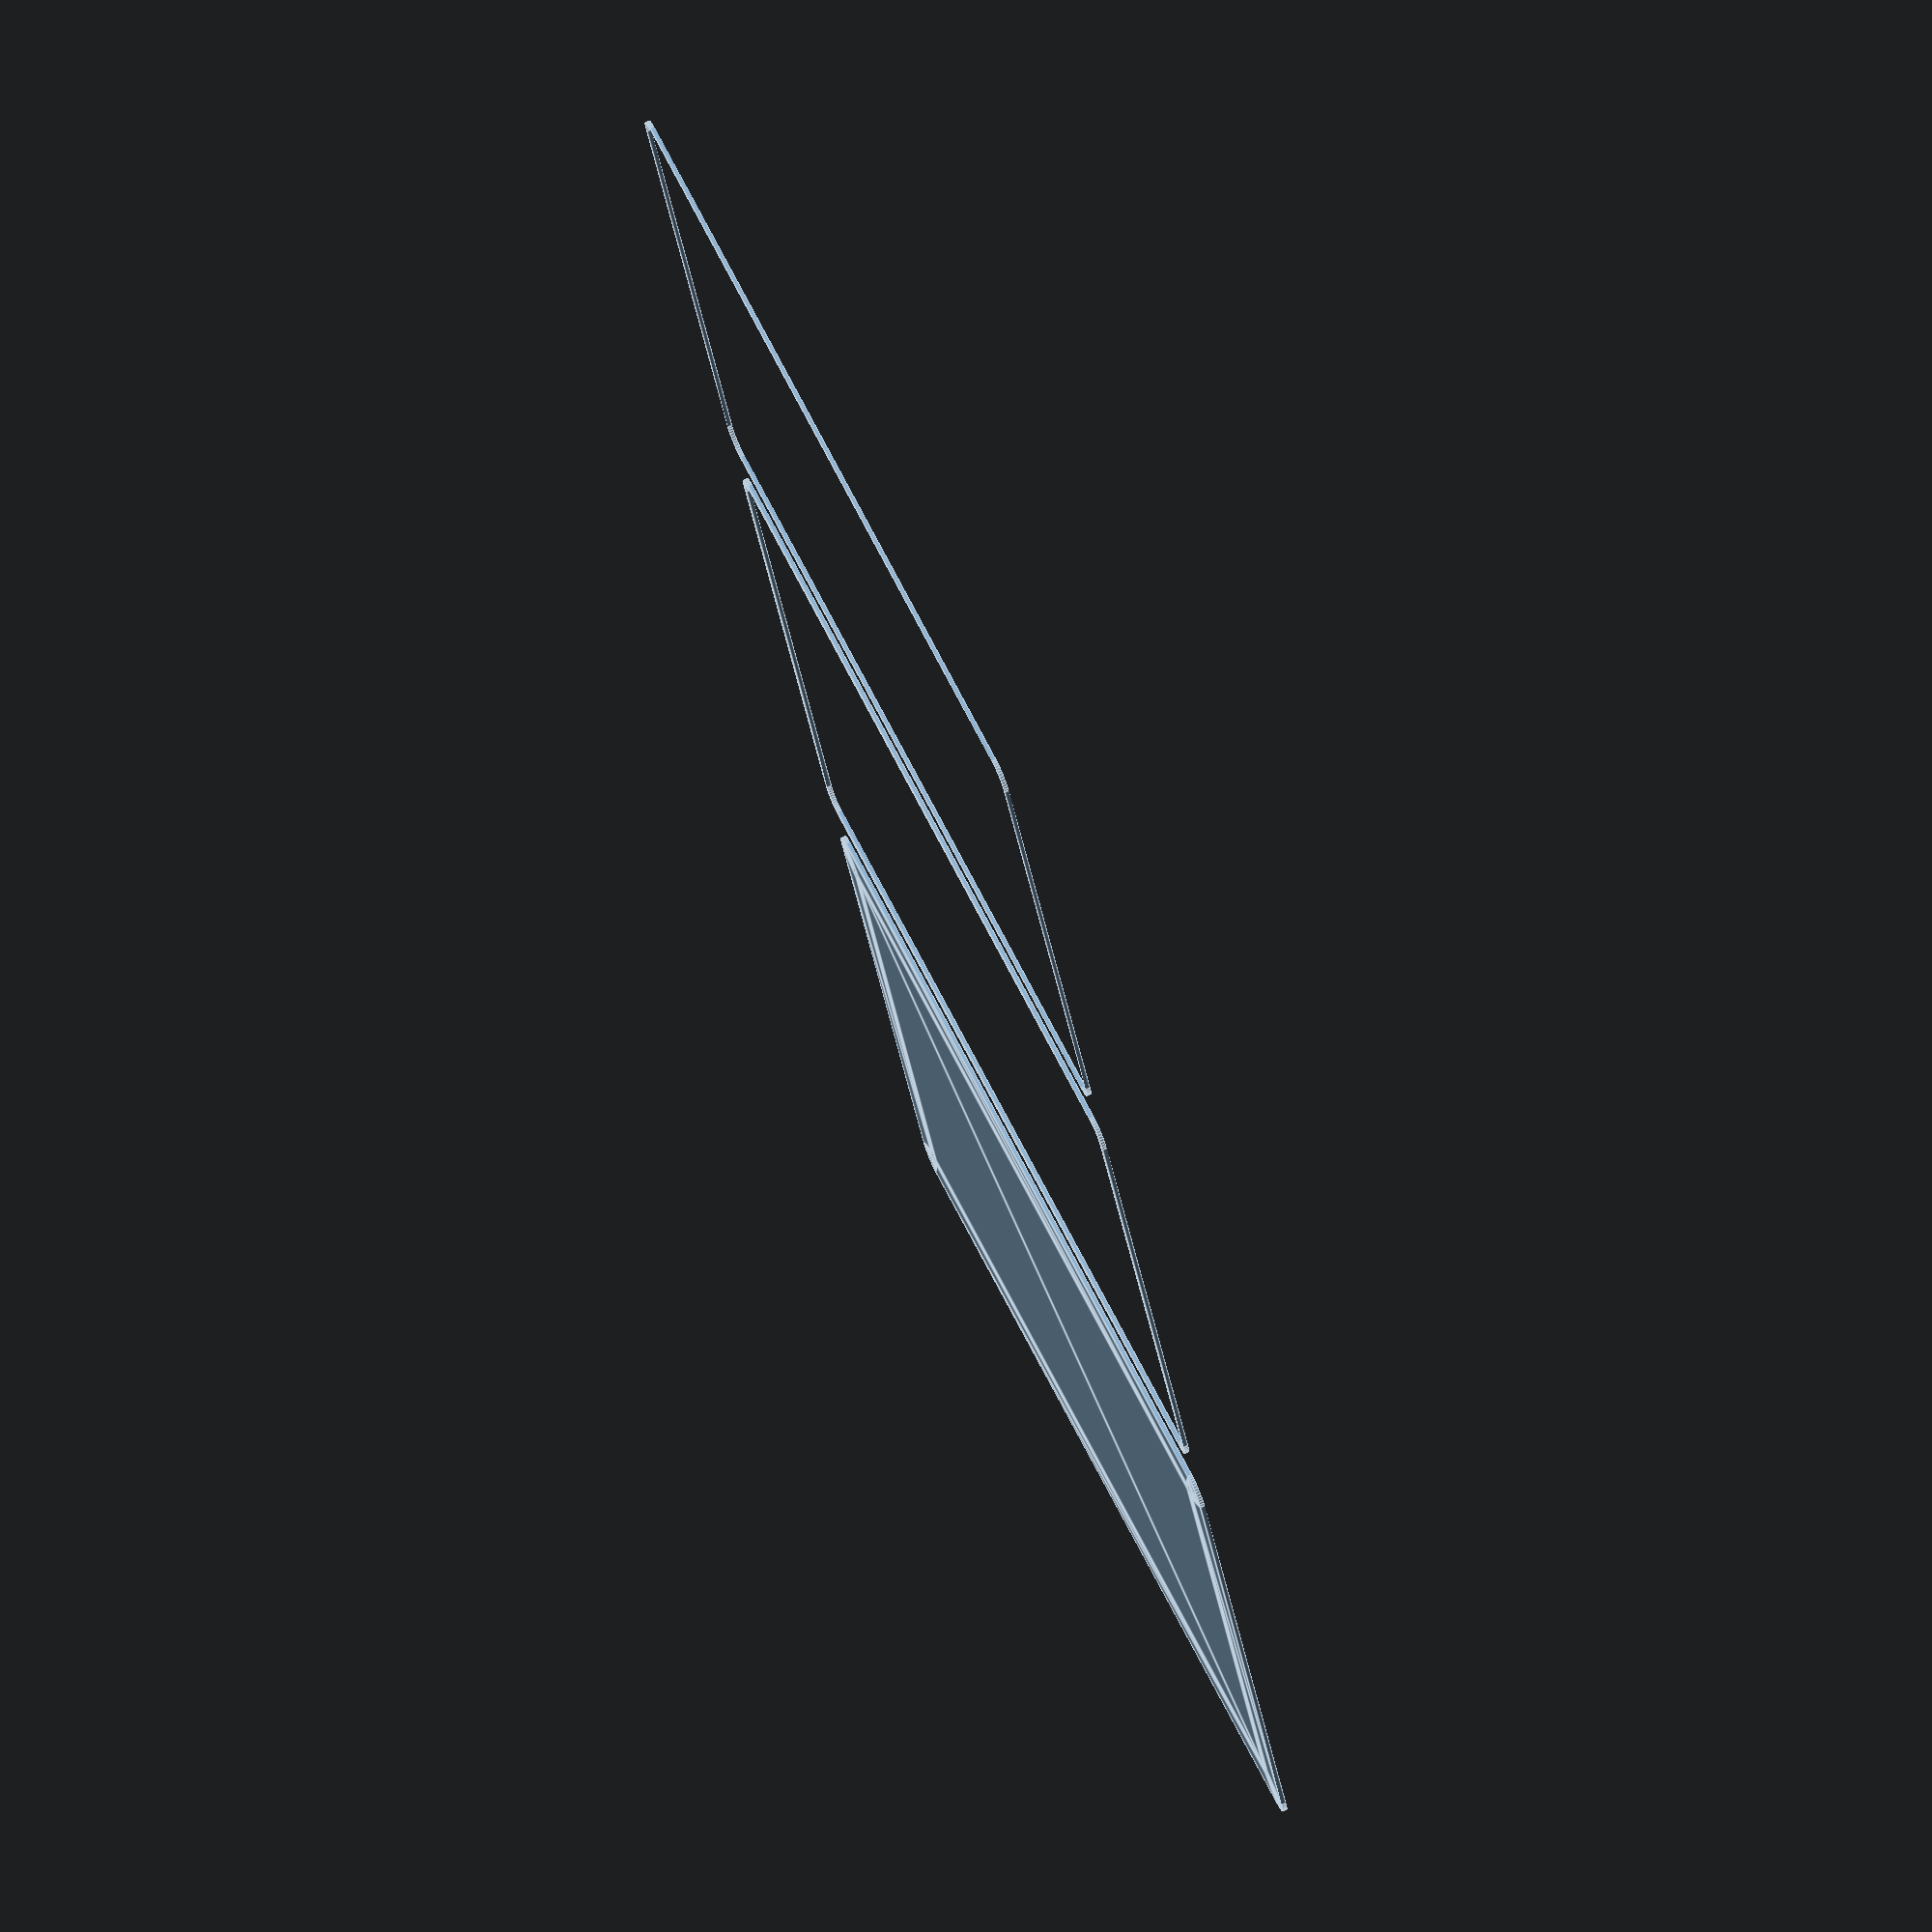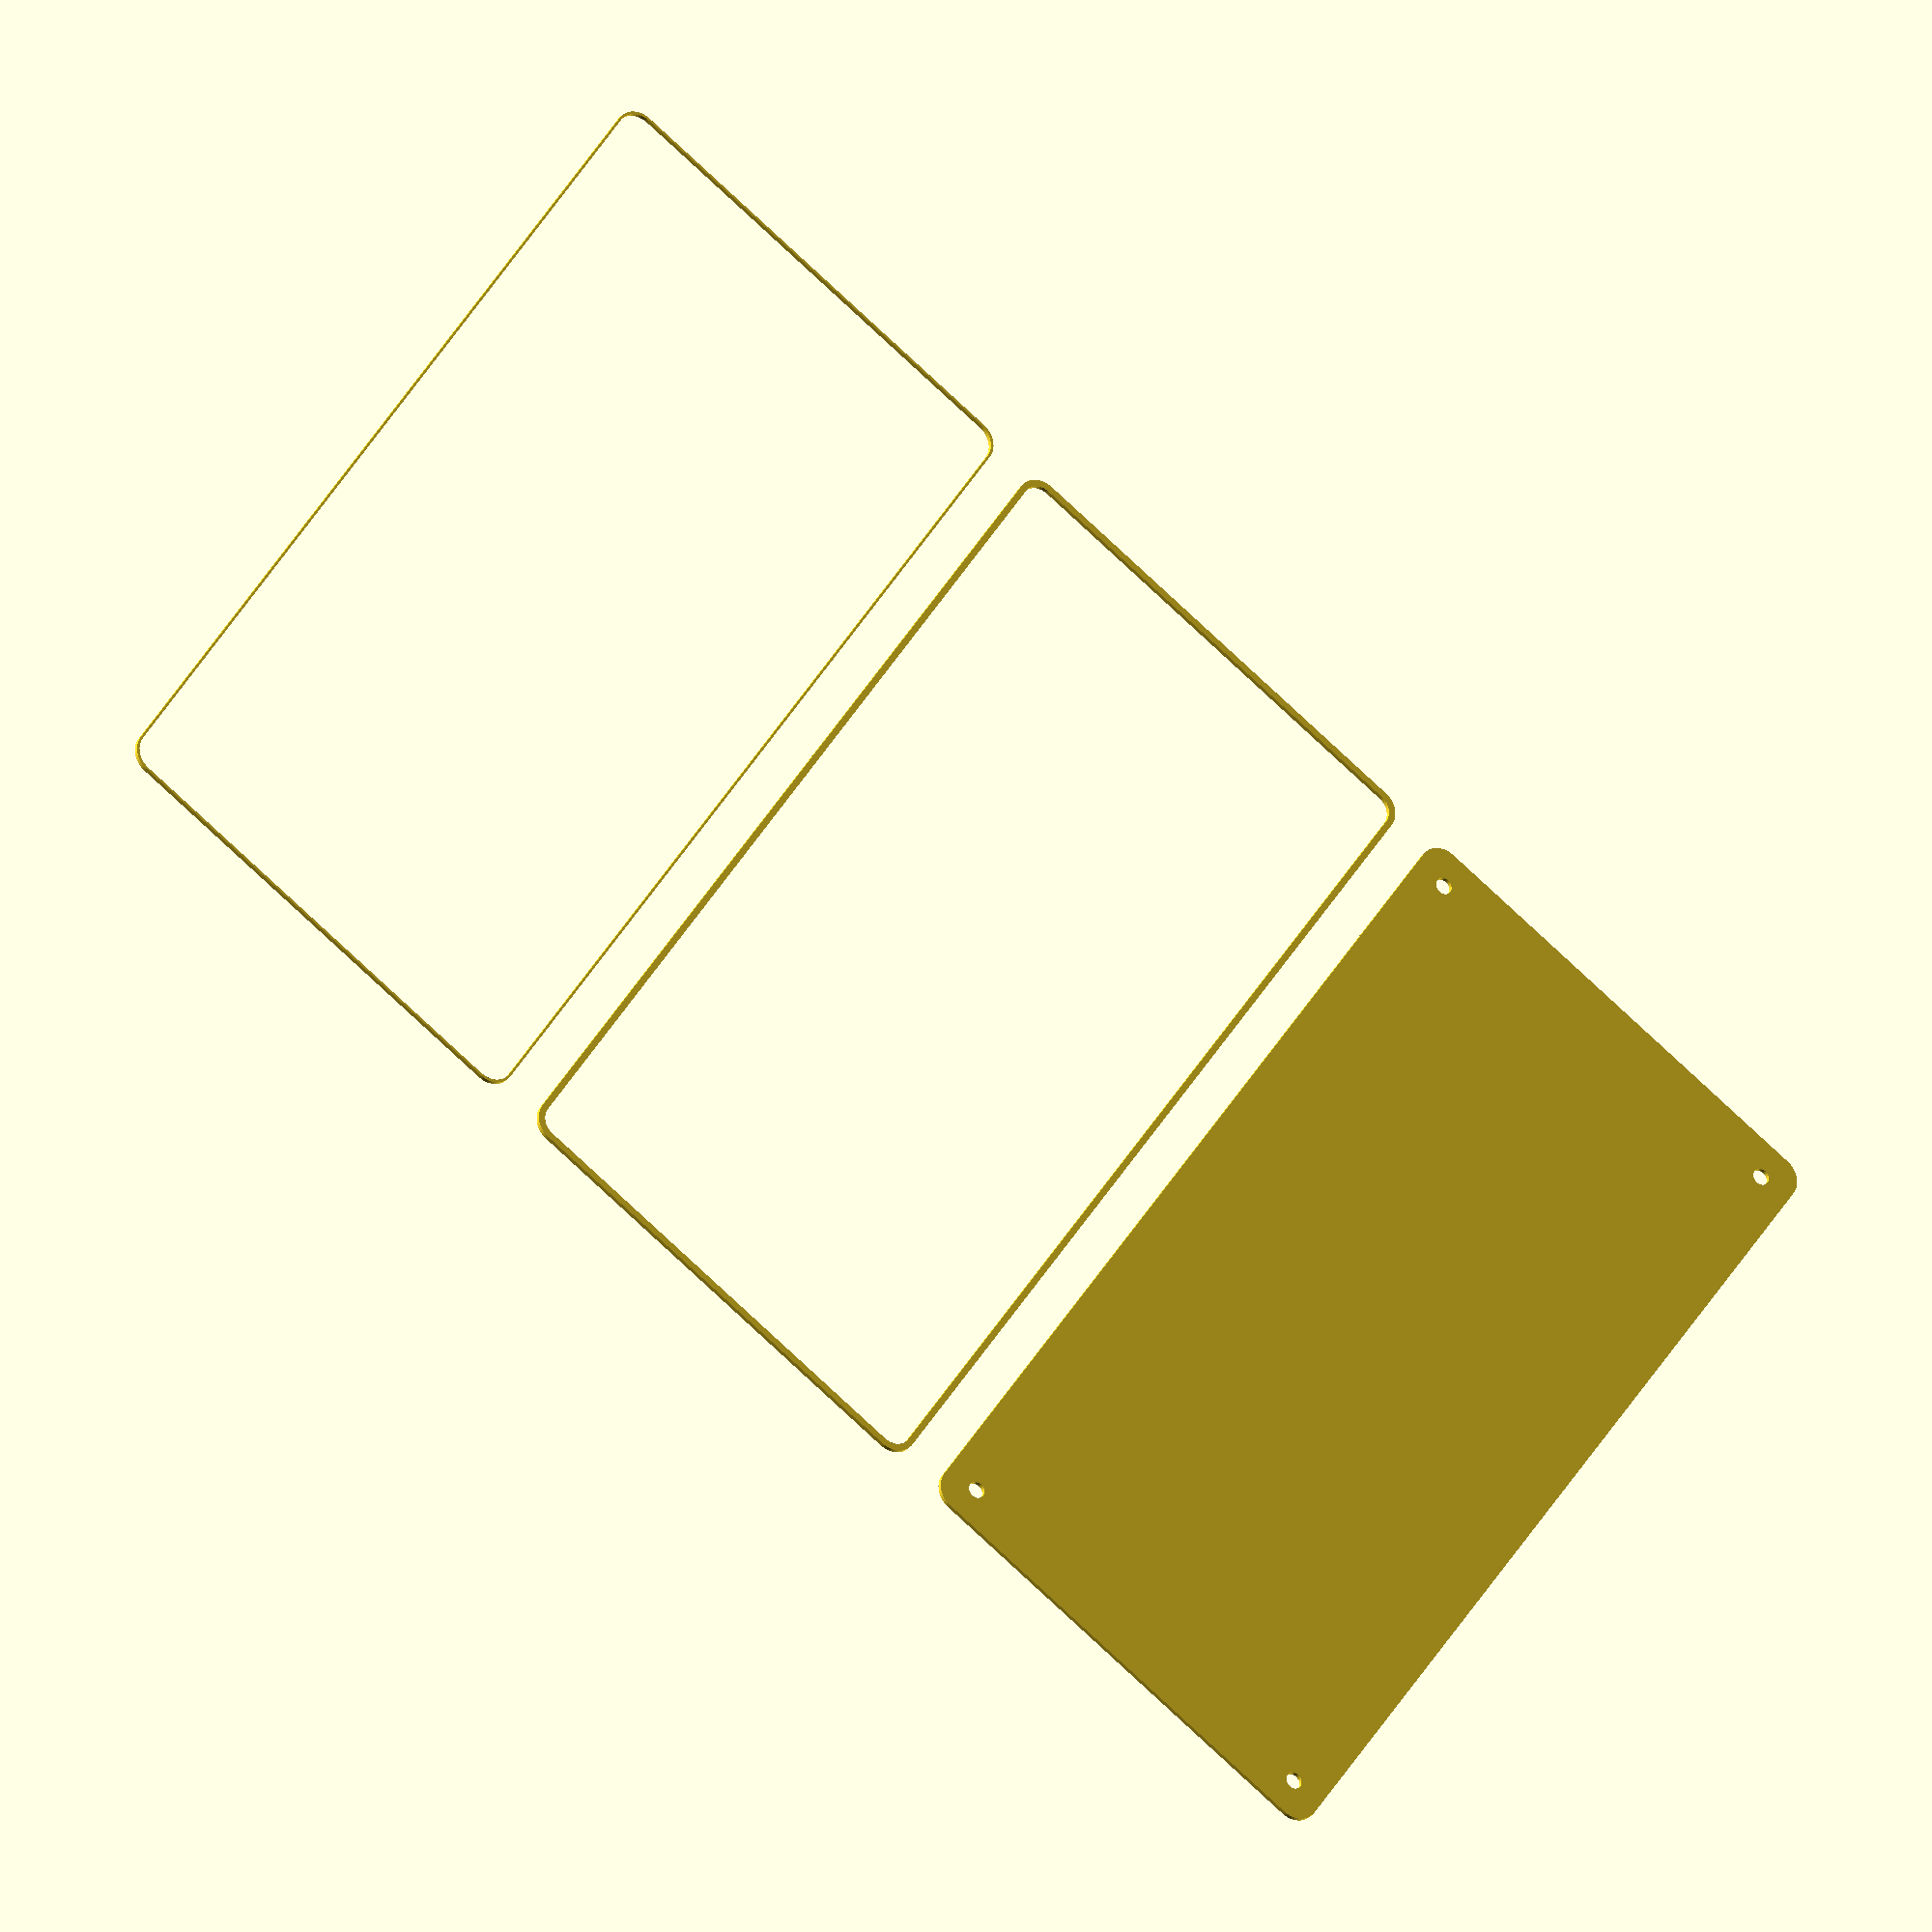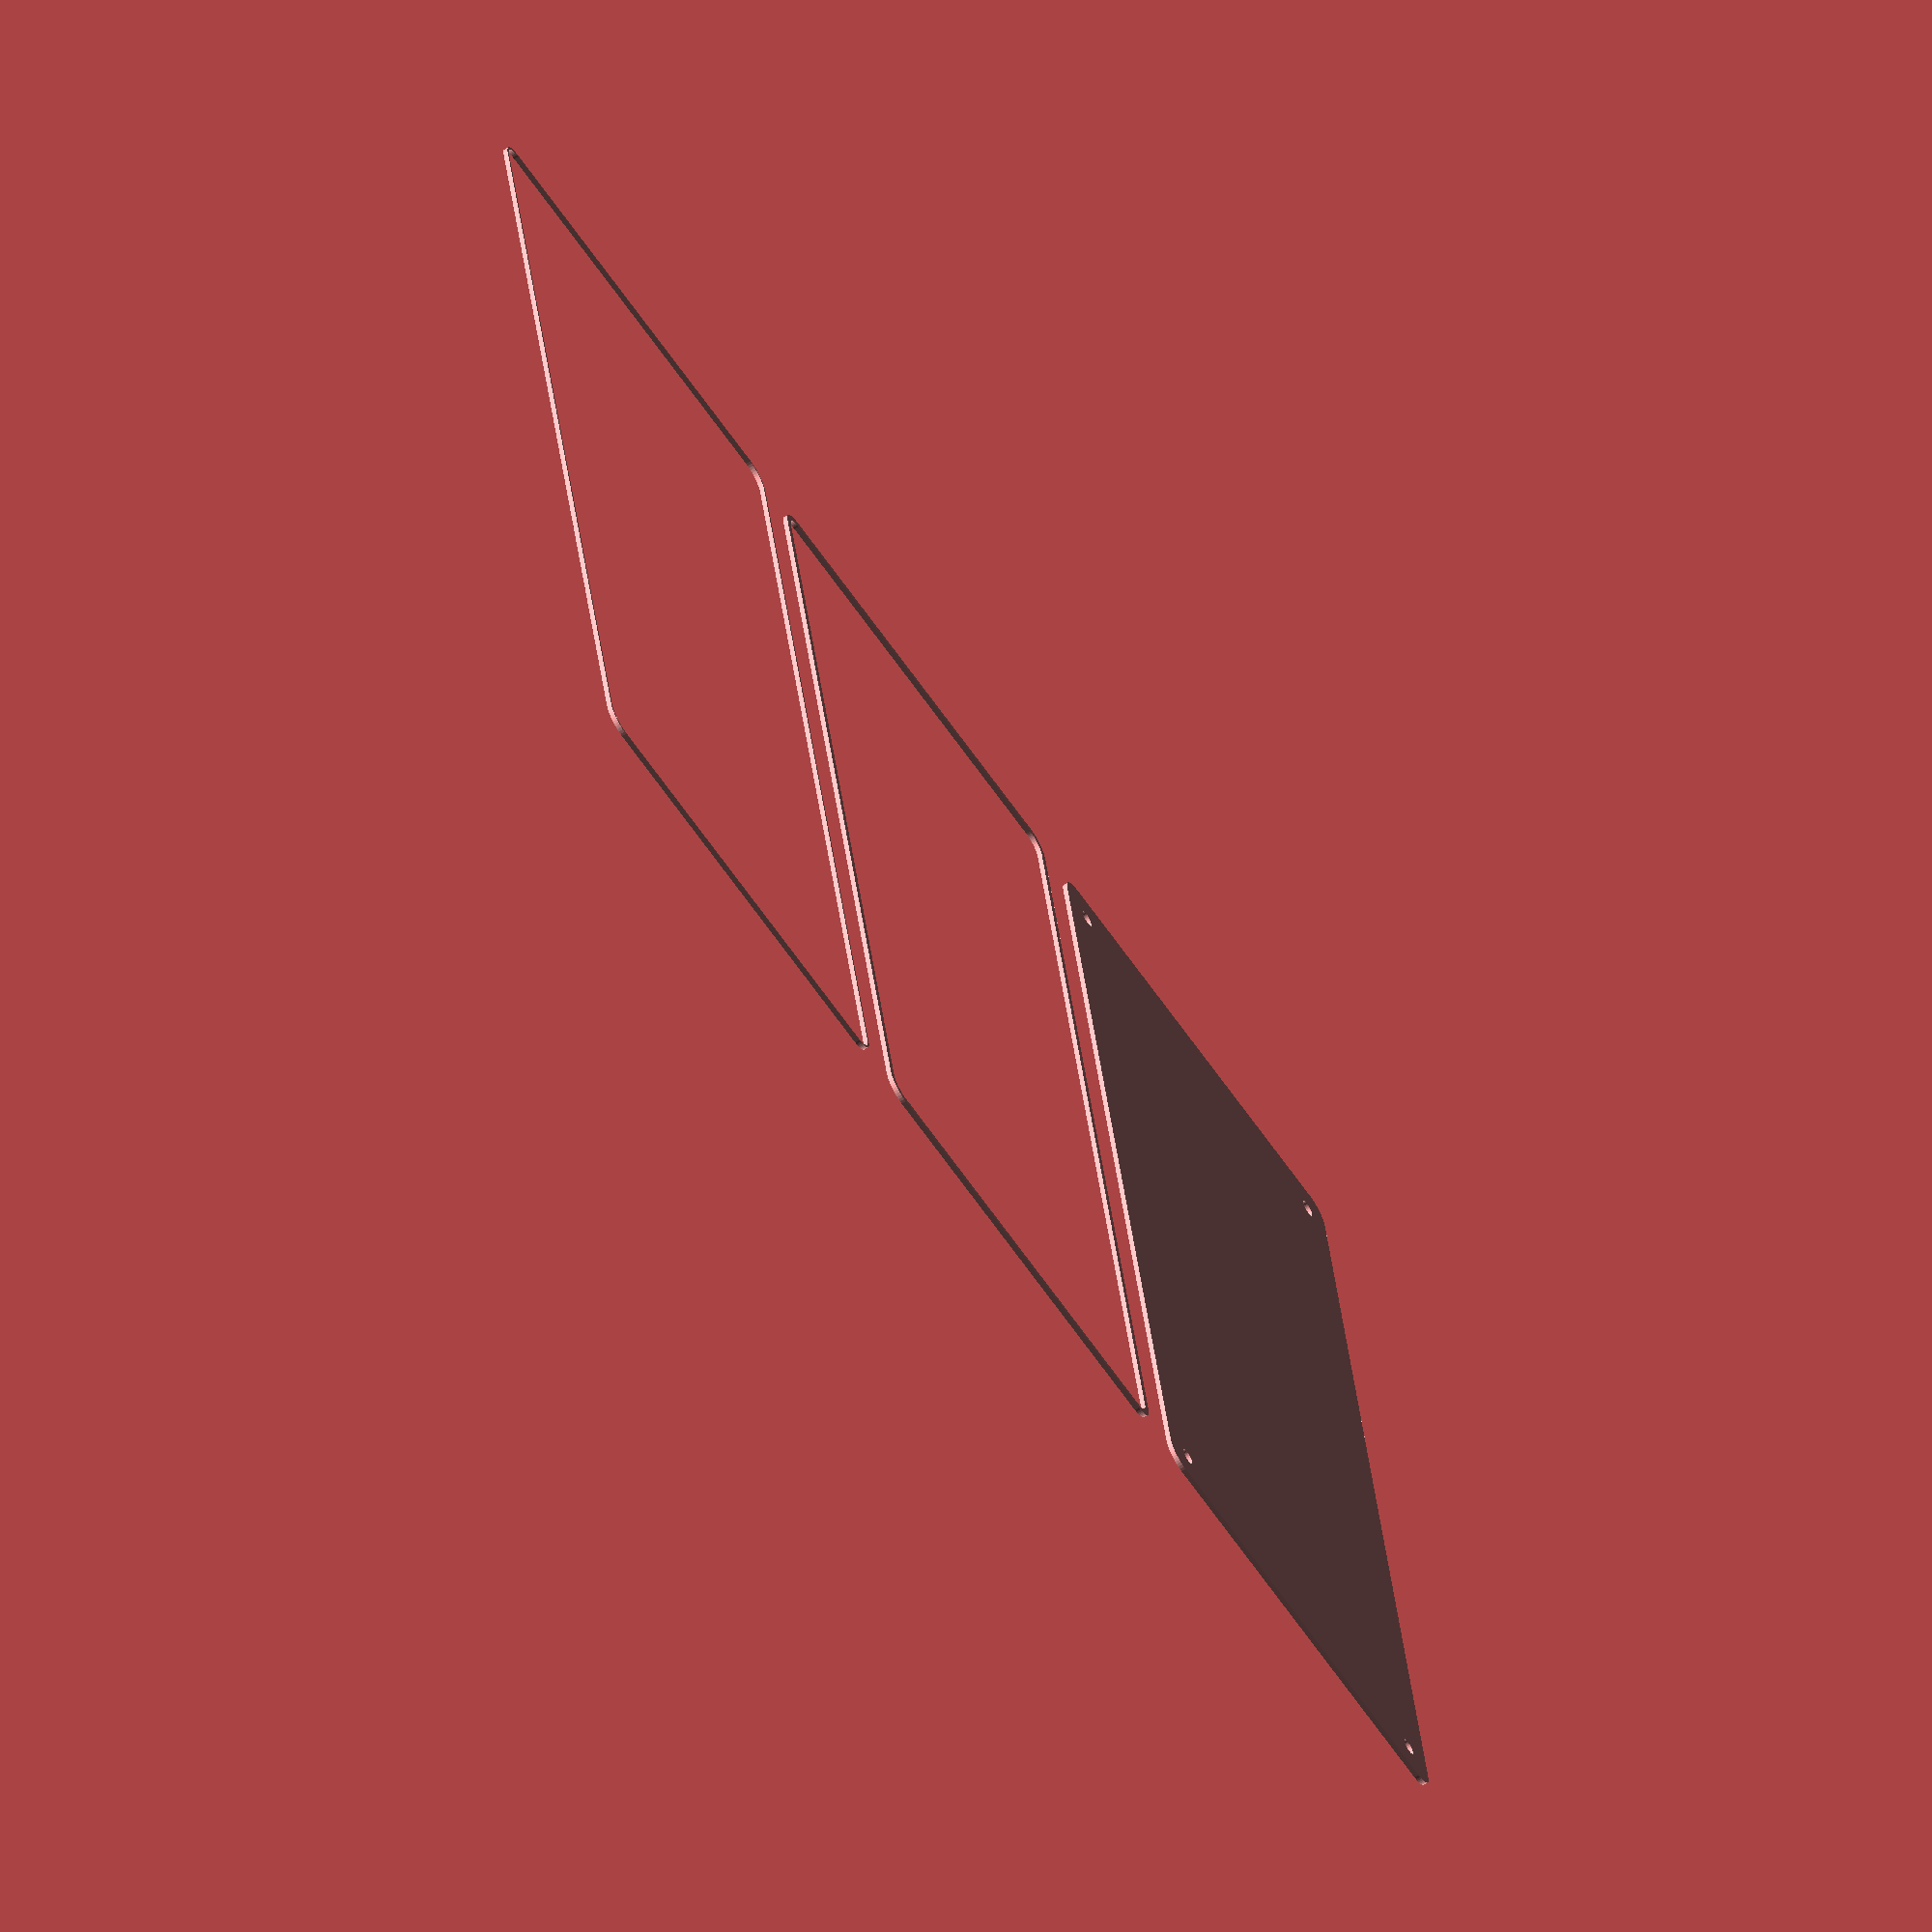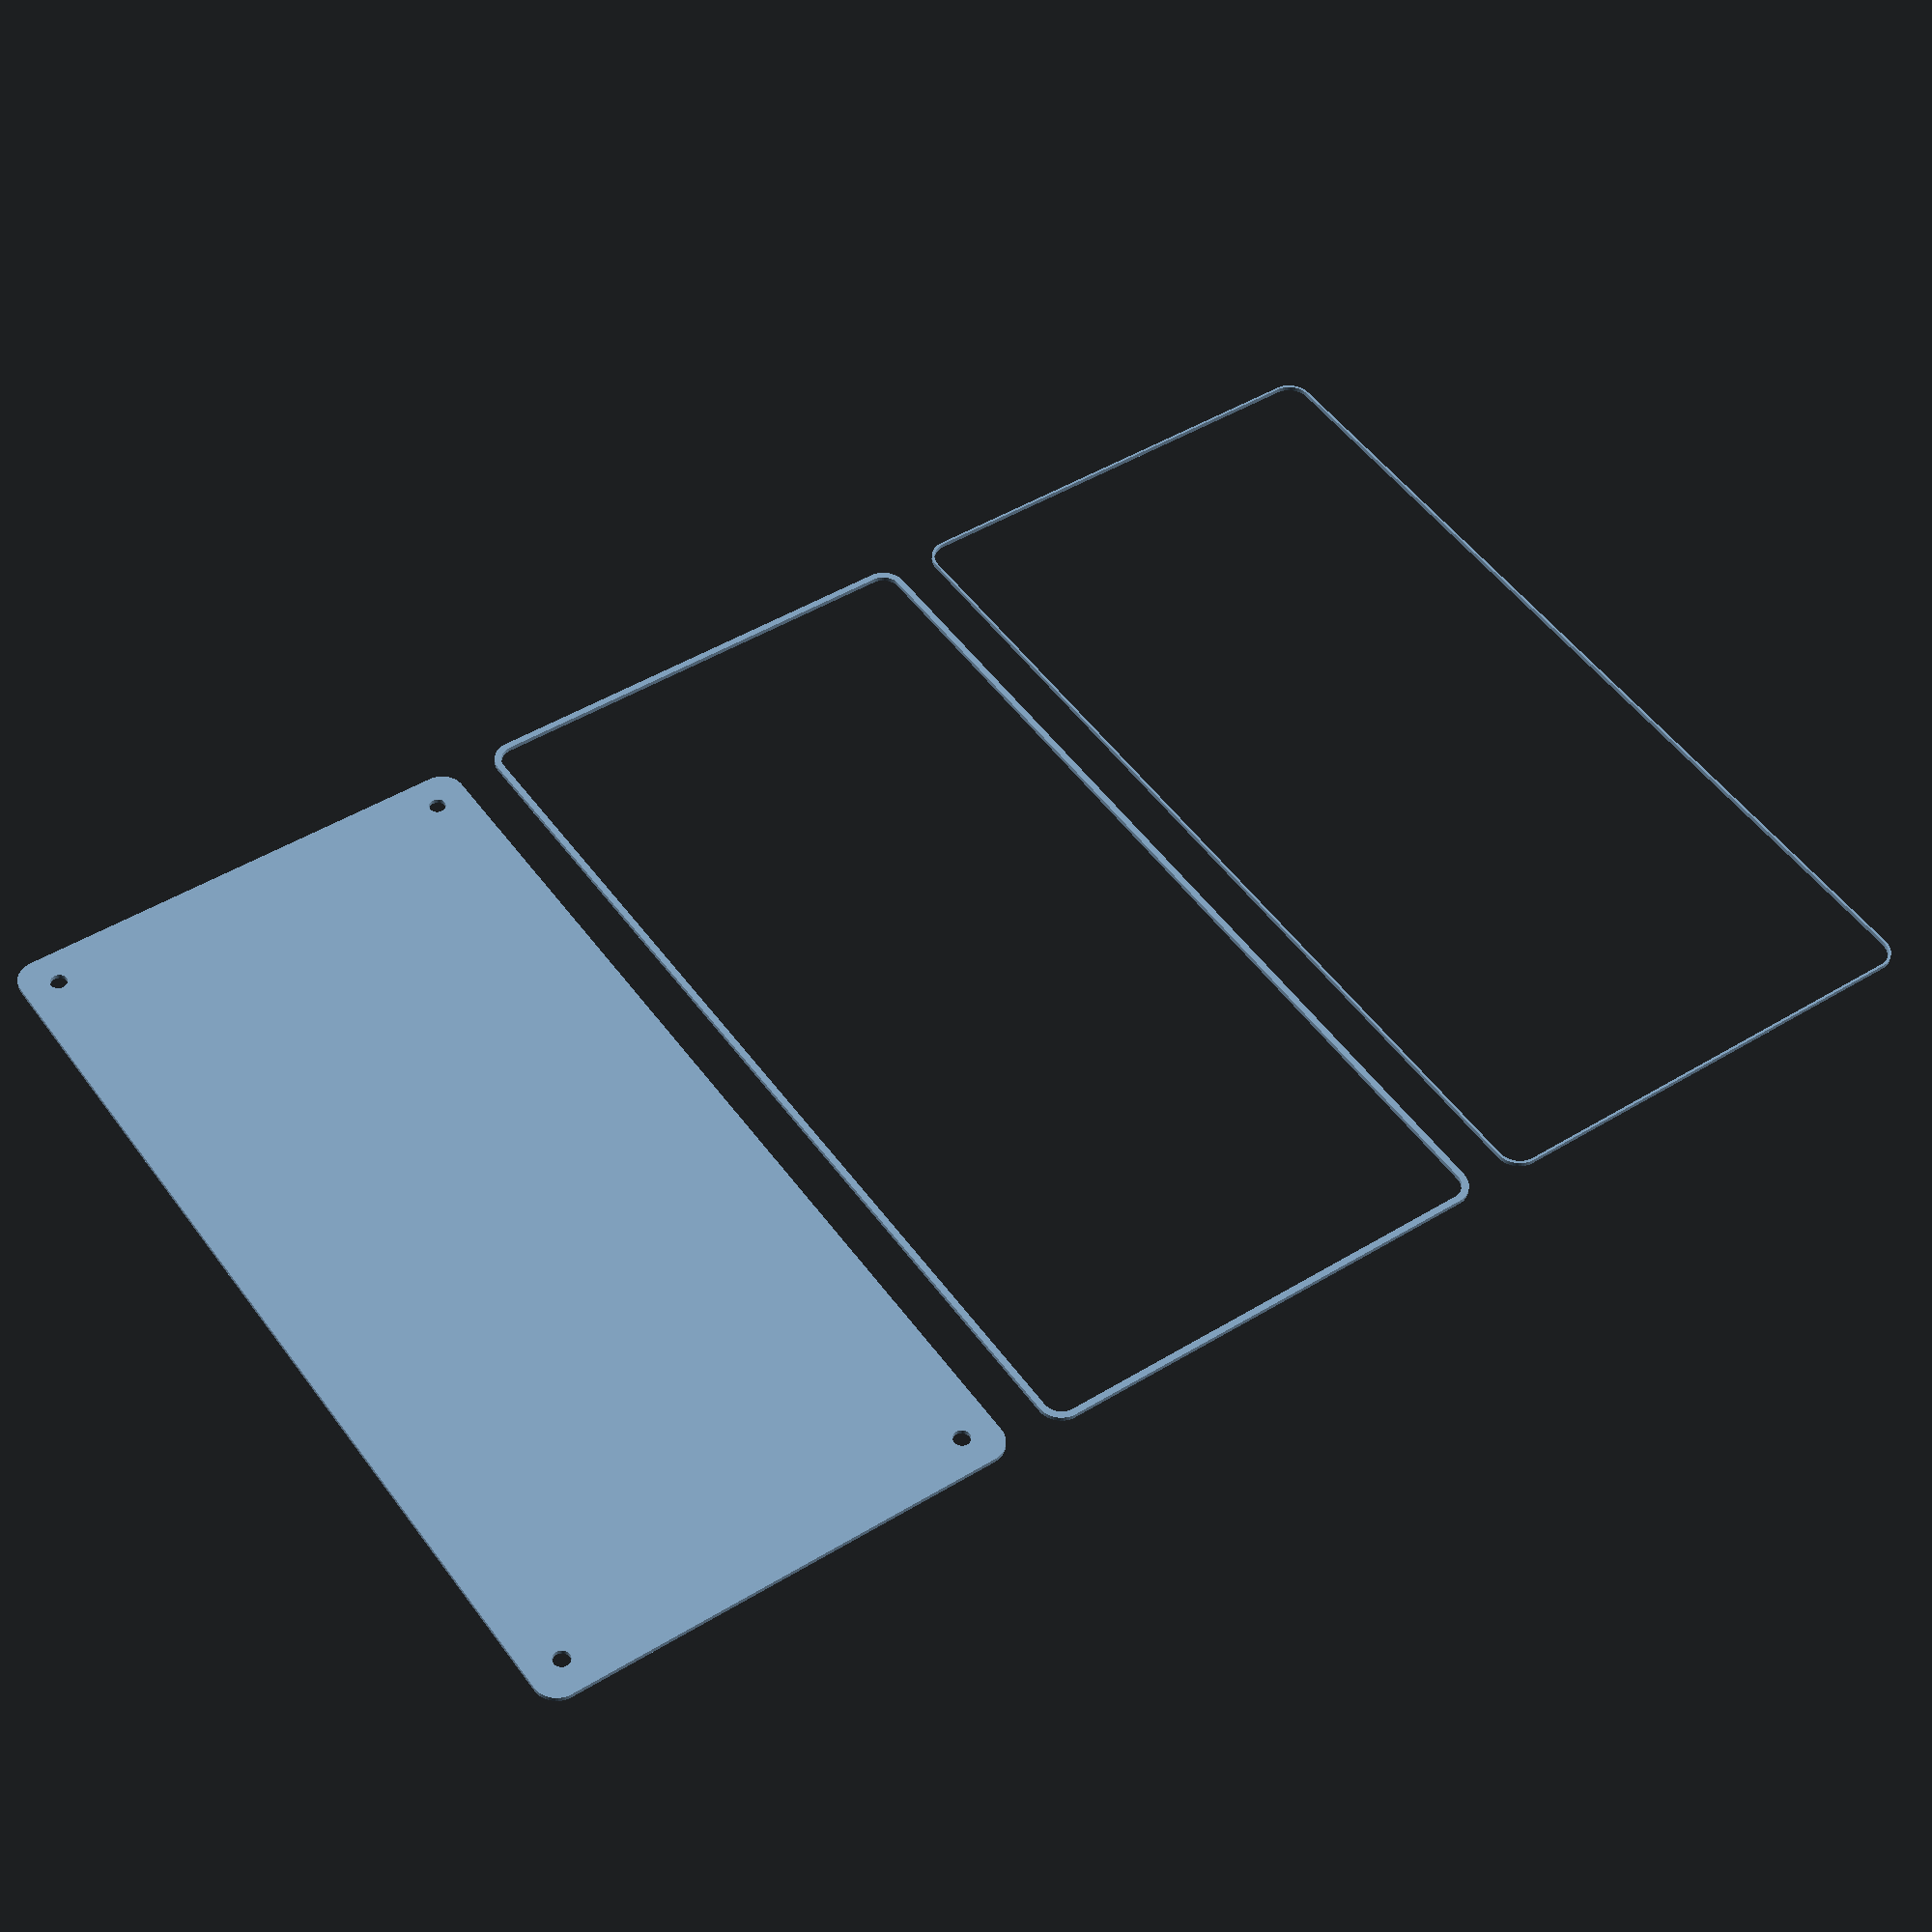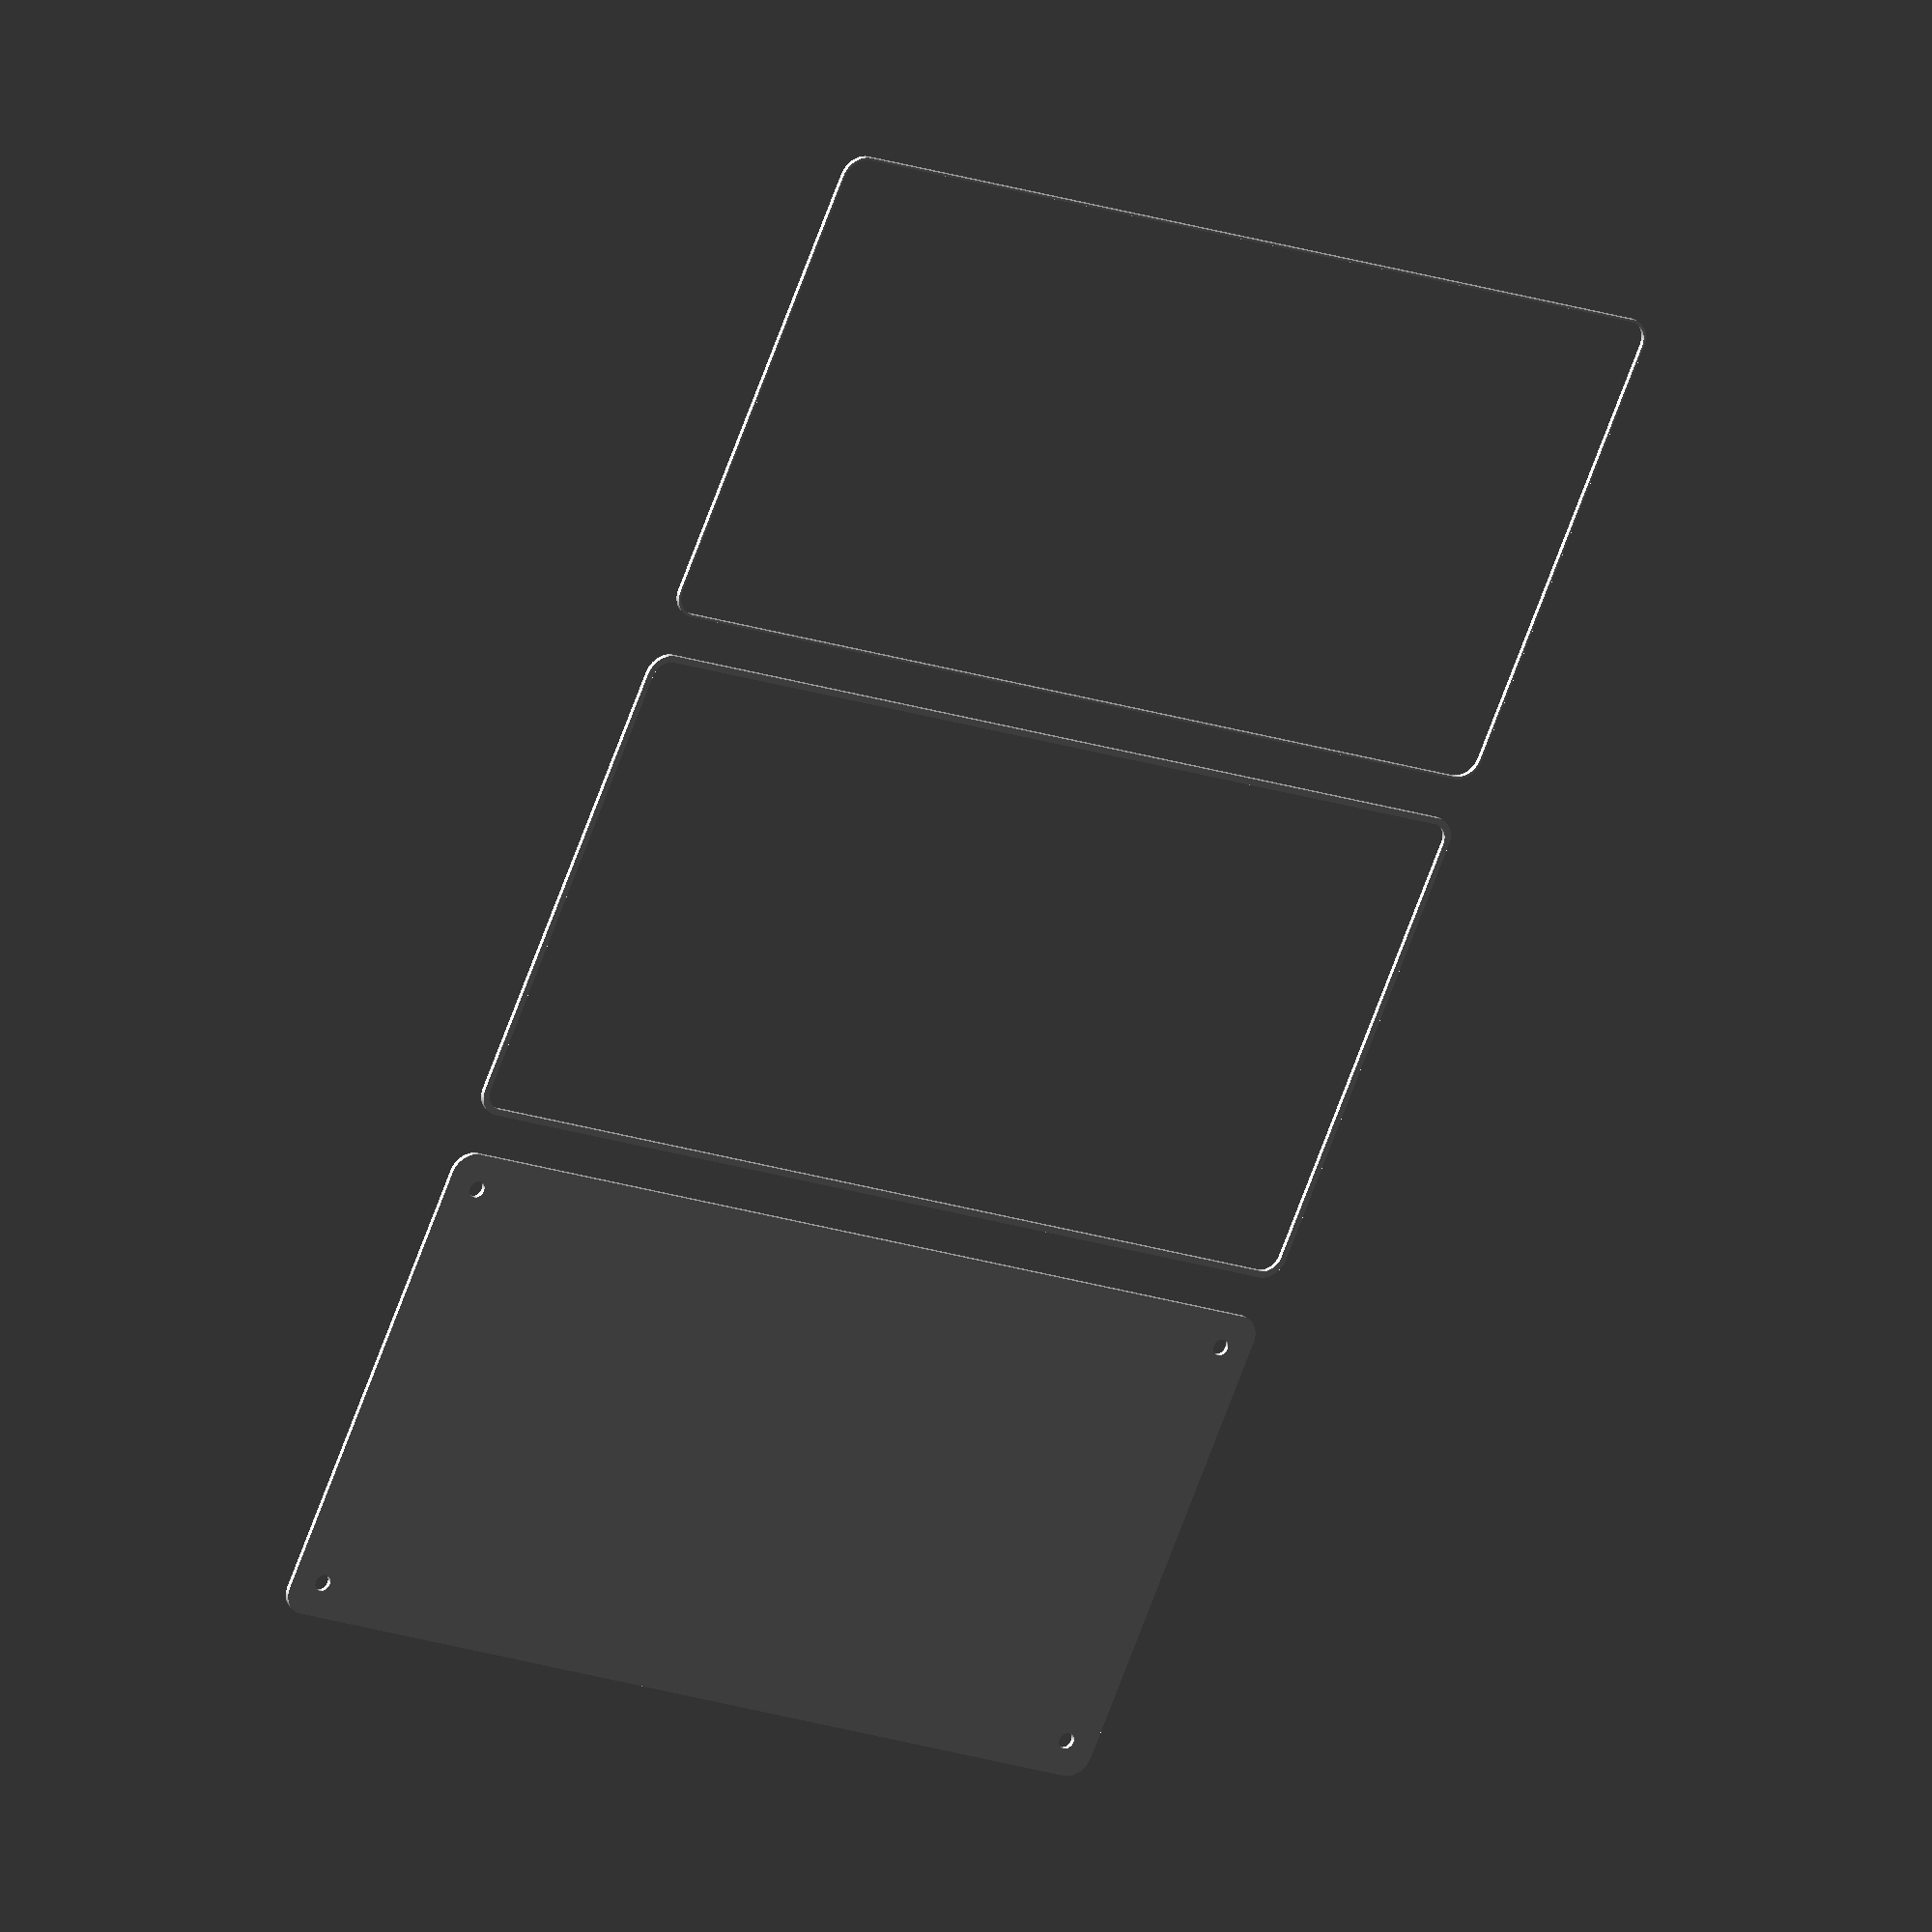
<openscad>
$fn = 50;


union() {
	translate(v = [0, 0, 0]) {
		projection() {
			intersection() {
				translate(v = [-500, -500, -6.0000000000]) {
					cube(size = [1000, 1000, 0.1000000000]);
				}
				difference() {
					union() {
						hull() {
							translate(v = [-100.0000000000, 47.5000000000, 0]) {
								cylinder(h = 15, r = 5);
							}
							translate(v = [100.0000000000, 47.5000000000, 0]) {
								cylinder(h = 15, r = 5);
							}
							translate(v = [-100.0000000000, -47.5000000000, 0]) {
								cylinder(h = 15, r = 5);
							}
							translate(v = [100.0000000000, -47.5000000000, 0]) {
								cylinder(h = 15, r = 5);
							}
						}
					}
					union() {
						translate(v = [-97.5000000000, -45.0000000000, 1]) {
							rotate(a = [0, 0, 0]) {
								difference() {
									union() {
										cylinder(h = 3, r = 2.9000000000);
										translate(v = [0, 0, -10.0000000000]) {
											cylinder(h = 10, r = 1.5000000000);
										}
										translate(v = [0, 0, -10.0000000000]) {
											cylinder(h = 10, r = 1.8000000000);
										}
										translate(v = [0, 0, -10.0000000000]) {
											cylinder(h = 10, r = 1.5000000000);
										}
									}
									union();
								}
							}
						}
						translate(v = [97.5000000000, -45.0000000000, 1]) {
							rotate(a = [0, 0, 0]) {
								difference() {
									union() {
										cylinder(h = 3, r = 2.9000000000);
										translate(v = [0, 0, -10.0000000000]) {
											cylinder(h = 10, r = 1.5000000000);
										}
										translate(v = [0, 0, -10.0000000000]) {
											cylinder(h = 10, r = 1.8000000000);
										}
										translate(v = [0, 0, -10.0000000000]) {
											cylinder(h = 10, r = 1.5000000000);
										}
									}
									union();
								}
							}
						}
						translate(v = [-97.5000000000, 45.0000000000, 1]) {
							rotate(a = [0, 0, 0]) {
								difference() {
									union() {
										cylinder(h = 3, r = 2.9000000000);
										translate(v = [0, 0, -10.0000000000]) {
											cylinder(h = 10, r = 1.5000000000);
										}
										translate(v = [0, 0, -10.0000000000]) {
											cylinder(h = 10, r = 1.8000000000);
										}
										translate(v = [0, 0, -10.0000000000]) {
											cylinder(h = 10, r = 1.5000000000);
										}
									}
									union();
								}
							}
						}
						translate(v = [97.5000000000, 45.0000000000, 1]) {
							rotate(a = [0, 0, 0]) {
								difference() {
									union() {
										cylinder(h = 3, r = 2.9000000000);
										translate(v = [0, 0, -10.0000000000]) {
											cylinder(h = 10, r = 1.5000000000);
										}
										translate(v = [0, 0, -10.0000000000]) {
											cylinder(h = 10, r = 1.8000000000);
										}
										translate(v = [0, 0, -10.0000000000]) {
											cylinder(h = 10, r = 1.5000000000);
										}
									}
									union();
								}
							}
						}
						translate(v = [0, 0, 1]) {
							hull() {
								union() {
									translate(v = [-99.7500000000, 47.2500000000, 4.7500000000]) {
										cylinder(h = 25.5000000000, r = 4.7500000000);
									}
									translate(v = [-99.7500000000, 47.2500000000, 4.7500000000]) {
										sphere(r = 4.7500000000);
									}
									translate(v = [-99.7500000000, 47.2500000000, 30.2500000000]) {
										sphere(r = 4.7500000000);
									}
								}
								union() {
									translate(v = [99.7500000000, 47.2500000000, 4.7500000000]) {
										cylinder(h = 25.5000000000, r = 4.7500000000);
									}
									translate(v = [99.7500000000, 47.2500000000, 4.7500000000]) {
										sphere(r = 4.7500000000);
									}
									translate(v = [99.7500000000, 47.2500000000, 30.2500000000]) {
										sphere(r = 4.7500000000);
									}
								}
								union() {
									translate(v = [-99.7500000000, -47.2500000000, 4.7500000000]) {
										cylinder(h = 25.5000000000, r = 4.7500000000);
									}
									translate(v = [-99.7500000000, -47.2500000000, 4.7500000000]) {
										sphere(r = 4.7500000000);
									}
									translate(v = [-99.7500000000, -47.2500000000, 30.2500000000]) {
										sphere(r = 4.7500000000);
									}
								}
								union() {
									translate(v = [99.7500000000, -47.2500000000, 4.7500000000]) {
										cylinder(h = 25.5000000000, r = 4.7500000000);
									}
									translate(v = [99.7500000000, -47.2500000000, 4.7500000000]) {
										sphere(r = 4.7500000000);
									}
									translate(v = [99.7500000000, -47.2500000000, 30.2500000000]) {
										sphere(r = 4.7500000000);
									}
								}
							}
						}
					}
				}
			}
		}
	}
	translate(v = [0, 114, 0]) {
		projection() {
			intersection() {
				translate(v = [-500, -500, -3.0000000000]) {
					cube(size = [1000, 1000, 0.1000000000]);
				}
				difference() {
					union() {
						hull() {
							translate(v = [-100.0000000000, 47.5000000000, 0]) {
								cylinder(h = 15, r = 5);
							}
							translate(v = [100.0000000000, 47.5000000000, 0]) {
								cylinder(h = 15, r = 5);
							}
							translate(v = [-100.0000000000, -47.5000000000, 0]) {
								cylinder(h = 15, r = 5);
							}
							translate(v = [100.0000000000, -47.5000000000, 0]) {
								cylinder(h = 15, r = 5);
							}
						}
					}
					union() {
						translate(v = [-97.5000000000, -45.0000000000, 1]) {
							rotate(a = [0, 0, 0]) {
								difference() {
									union() {
										cylinder(h = 3, r = 2.9000000000);
										translate(v = [0, 0, -10.0000000000]) {
											cylinder(h = 10, r = 1.5000000000);
										}
										translate(v = [0, 0, -10.0000000000]) {
											cylinder(h = 10, r = 1.8000000000);
										}
										translate(v = [0, 0, -10.0000000000]) {
											cylinder(h = 10, r = 1.5000000000);
										}
									}
									union();
								}
							}
						}
						translate(v = [97.5000000000, -45.0000000000, 1]) {
							rotate(a = [0, 0, 0]) {
								difference() {
									union() {
										cylinder(h = 3, r = 2.9000000000);
										translate(v = [0, 0, -10.0000000000]) {
											cylinder(h = 10, r = 1.5000000000);
										}
										translate(v = [0, 0, -10.0000000000]) {
											cylinder(h = 10, r = 1.8000000000);
										}
										translate(v = [0, 0, -10.0000000000]) {
											cylinder(h = 10, r = 1.5000000000);
										}
									}
									union();
								}
							}
						}
						translate(v = [-97.5000000000, 45.0000000000, 1]) {
							rotate(a = [0, 0, 0]) {
								difference() {
									union() {
										cylinder(h = 3, r = 2.9000000000);
										translate(v = [0, 0, -10.0000000000]) {
											cylinder(h = 10, r = 1.5000000000);
										}
										translate(v = [0, 0, -10.0000000000]) {
											cylinder(h = 10, r = 1.8000000000);
										}
										translate(v = [0, 0, -10.0000000000]) {
											cylinder(h = 10, r = 1.5000000000);
										}
									}
									union();
								}
							}
						}
						translate(v = [97.5000000000, 45.0000000000, 1]) {
							rotate(a = [0, 0, 0]) {
								difference() {
									union() {
										cylinder(h = 3, r = 2.9000000000);
										translate(v = [0, 0, -10.0000000000]) {
											cylinder(h = 10, r = 1.5000000000);
										}
										translate(v = [0, 0, -10.0000000000]) {
											cylinder(h = 10, r = 1.8000000000);
										}
										translate(v = [0, 0, -10.0000000000]) {
											cylinder(h = 10, r = 1.5000000000);
										}
									}
									union();
								}
							}
						}
						translate(v = [0, 0, 1]) {
							hull() {
								union() {
									translate(v = [-99.7500000000, 47.2500000000, 4.7500000000]) {
										cylinder(h = 25.5000000000, r = 4.7500000000);
									}
									translate(v = [-99.7500000000, 47.2500000000, 4.7500000000]) {
										sphere(r = 4.7500000000);
									}
									translate(v = [-99.7500000000, 47.2500000000, 30.2500000000]) {
										sphere(r = 4.7500000000);
									}
								}
								union() {
									translate(v = [99.7500000000, 47.2500000000, 4.7500000000]) {
										cylinder(h = 25.5000000000, r = 4.7500000000);
									}
									translate(v = [99.7500000000, 47.2500000000, 4.7500000000]) {
										sphere(r = 4.7500000000);
									}
									translate(v = [99.7500000000, 47.2500000000, 30.2500000000]) {
										sphere(r = 4.7500000000);
									}
								}
								union() {
									translate(v = [-99.7500000000, -47.2500000000, 4.7500000000]) {
										cylinder(h = 25.5000000000, r = 4.7500000000);
									}
									translate(v = [-99.7500000000, -47.2500000000, 4.7500000000]) {
										sphere(r = 4.7500000000);
									}
									translate(v = [-99.7500000000, -47.2500000000, 30.2500000000]) {
										sphere(r = 4.7500000000);
									}
								}
								union() {
									translate(v = [99.7500000000, -47.2500000000, 4.7500000000]) {
										cylinder(h = 25.5000000000, r = 4.7500000000);
									}
									translate(v = [99.7500000000, -47.2500000000, 4.7500000000]) {
										sphere(r = 4.7500000000);
									}
									translate(v = [99.7500000000, -47.2500000000, 30.2500000000]) {
										sphere(r = 4.7500000000);
									}
								}
							}
						}
					}
				}
			}
		}
	}
	translate(v = [0, 228, 0]) {
		projection() {
			intersection() {
				translate(v = [-500, -500, 0.0000000000]) {
					cube(size = [1000, 1000, 0.1000000000]);
				}
				difference() {
					union() {
						hull() {
							translate(v = [-100.0000000000, 47.5000000000, 0]) {
								cylinder(h = 15, r = 5);
							}
							translate(v = [100.0000000000, 47.5000000000, 0]) {
								cylinder(h = 15, r = 5);
							}
							translate(v = [-100.0000000000, -47.5000000000, 0]) {
								cylinder(h = 15, r = 5);
							}
							translate(v = [100.0000000000, -47.5000000000, 0]) {
								cylinder(h = 15, r = 5);
							}
						}
					}
					union() {
						translate(v = [-97.5000000000, -45.0000000000, 1]) {
							rotate(a = [0, 0, 0]) {
								difference() {
									union() {
										cylinder(h = 3, r = 2.9000000000);
										translate(v = [0, 0, -10.0000000000]) {
											cylinder(h = 10, r = 1.5000000000);
										}
										translate(v = [0, 0, -10.0000000000]) {
											cylinder(h = 10, r = 1.8000000000);
										}
										translate(v = [0, 0, -10.0000000000]) {
											cylinder(h = 10, r = 1.5000000000);
										}
									}
									union();
								}
							}
						}
						translate(v = [97.5000000000, -45.0000000000, 1]) {
							rotate(a = [0, 0, 0]) {
								difference() {
									union() {
										cylinder(h = 3, r = 2.9000000000);
										translate(v = [0, 0, -10.0000000000]) {
											cylinder(h = 10, r = 1.5000000000);
										}
										translate(v = [0, 0, -10.0000000000]) {
											cylinder(h = 10, r = 1.8000000000);
										}
										translate(v = [0, 0, -10.0000000000]) {
											cylinder(h = 10, r = 1.5000000000);
										}
									}
									union();
								}
							}
						}
						translate(v = [-97.5000000000, 45.0000000000, 1]) {
							rotate(a = [0, 0, 0]) {
								difference() {
									union() {
										cylinder(h = 3, r = 2.9000000000);
										translate(v = [0, 0, -10.0000000000]) {
											cylinder(h = 10, r = 1.5000000000);
										}
										translate(v = [0, 0, -10.0000000000]) {
											cylinder(h = 10, r = 1.8000000000);
										}
										translate(v = [0, 0, -10.0000000000]) {
											cylinder(h = 10, r = 1.5000000000);
										}
									}
									union();
								}
							}
						}
						translate(v = [97.5000000000, 45.0000000000, 1]) {
							rotate(a = [0, 0, 0]) {
								difference() {
									union() {
										cylinder(h = 3, r = 2.9000000000);
										translate(v = [0, 0, -10.0000000000]) {
											cylinder(h = 10, r = 1.5000000000);
										}
										translate(v = [0, 0, -10.0000000000]) {
											cylinder(h = 10, r = 1.8000000000);
										}
										translate(v = [0, 0, -10.0000000000]) {
											cylinder(h = 10, r = 1.5000000000);
										}
									}
									union();
								}
							}
						}
						translate(v = [0, 0, 1]) {
							hull() {
								union() {
									translate(v = [-99.7500000000, 47.2500000000, 4.7500000000]) {
										cylinder(h = 25.5000000000, r = 4.7500000000);
									}
									translate(v = [-99.7500000000, 47.2500000000, 4.7500000000]) {
										sphere(r = 4.7500000000);
									}
									translate(v = [-99.7500000000, 47.2500000000, 30.2500000000]) {
										sphere(r = 4.7500000000);
									}
								}
								union() {
									translate(v = [99.7500000000, 47.2500000000, 4.7500000000]) {
										cylinder(h = 25.5000000000, r = 4.7500000000);
									}
									translate(v = [99.7500000000, 47.2500000000, 4.7500000000]) {
										sphere(r = 4.7500000000);
									}
									translate(v = [99.7500000000, 47.2500000000, 30.2500000000]) {
										sphere(r = 4.7500000000);
									}
								}
								union() {
									translate(v = [-99.7500000000, -47.2500000000, 4.7500000000]) {
										cylinder(h = 25.5000000000, r = 4.7500000000);
									}
									translate(v = [-99.7500000000, -47.2500000000, 4.7500000000]) {
										sphere(r = 4.7500000000);
									}
									translate(v = [-99.7500000000, -47.2500000000, 30.2500000000]) {
										sphere(r = 4.7500000000);
									}
								}
								union() {
									translate(v = [99.7500000000, -47.2500000000, 4.7500000000]) {
										cylinder(h = 25.5000000000, r = 4.7500000000);
									}
									translate(v = [99.7500000000, -47.2500000000, 4.7500000000]) {
										sphere(r = 4.7500000000);
									}
									translate(v = [99.7500000000, -47.2500000000, 30.2500000000]) {
										sphere(r = 4.7500000000);
									}
								}
							}
						}
					}
				}
			}
		}
	}
	translate(v = [0, 342, 0]) {
		projection() {
			intersection() {
				translate(v = [-500, -500, 3.0000000000]) {
					cube(size = [1000, 1000, 0.1000000000]);
				}
				difference() {
					union() {
						hull() {
							translate(v = [-100.0000000000, 47.5000000000, 0]) {
								cylinder(h = 15, r = 5);
							}
							translate(v = [100.0000000000, 47.5000000000, 0]) {
								cylinder(h = 15, r = 5);
							}
							translate(v = [-100.0000000000, -47.5000000000, 0]) {
								cylinder(h = 15, r = 5);
							}
							translate(v = [100.0000000000, -47.5000000000, 0]) {
								cylinder(h = 15, r = 5);
							}
						}
					}
					union() {
						translate(v = [-97.5000000000, -45.0000000000, 1]) {
							rotate(a = [0, 0, 0]) {
								difference() {
									union() {
										cylinder(h = 3, r = 2.9000000000);
										translate(v = [0, 0, -10.0000000000]) {
											cylinder(h = 10, r = 1.5000000000);
										}
										translate(v = [0, 0, -10.0000000000]) {
											cylinder(h = 10, r = 1.8000000000);
										}
										translate(v = [0, 0, -10.0000000000]) {
											cylinder(h = 10, r = 1.5000000000);
										}
									}
									union();
								}
							}
						}
						translate(v = [97.5000000000, -45.0000000000, 1]) {
							rotate(a = [0, 0, 0]) {
								difference() {
									union() {
										cylinder(h = 3, r = 2.9000000000);
										translate(v = [0, 0, -10.0000000000]) {
											cylinder(h = 10, r = 1.5000000000);
										}
										translate(v = [0, 0, -10.0000000000]) {
											cylinder(h = 10, r = 1.8000000000);
										}
										translate(v = [0, 0, -10.0000000000]) {
											cylinder(h = 10, r = 1.5000000000);
										}
									}
									union();
								}
							}
						}
						translate(v = [-97.5000000000, 45.0000000000, 1]) {
							rotate(a = [0, 0, 0]) {
								difference() {
									union() {
										cylinder(h = 3, r = 2.9000000000);
										translate(v = [0, 0, -10.0000000000]) {
											cylinder(h = 10, r = 1.5000000000);
										}
										translate(v = [0, 0, -10.0000000000]) {
											cylinder(h = 10, r = 1.8000000000);
										}
										translate(v = [0, 0, -10.0000000000]) {
											cylinder(h = 10, r = 1.5000000000);
										}
									}
									union();
								}
							}
						}
						translate(v = [97.5000000000, 45.0000000000, 1]) {
							rotate(a = [0, 0, 0]) {
								difference() {
									union() {
										cylinder(h = 3, r = 2.9000000000);
										translate(v = [0, 0, -10.0000000000]) {
											cylinder(h = 10, r = 1.5000000000);
										}
										translate(v = [0, 0, -10.0000000000]) {
											cylinder(h = 10, r = 1.8000000000);
										}
										translate(v = [0, 0, -10.0000000000]) {
											cylinder(h = 10, r = 1.5000000000);
										}
									}
									union();
								}
							}
						}
						translate(v = [0, 0, 1]) {
							hull() {
								union() {
									translate(v = [-99.7500000000, 47.2500000000, 4.7500000000]) {
										cylinder(h = 25.5000000000, r = 4.7500000000);
									}
									translate(v = [-99.7500000000, 47.2500000000, 4.7500000000]) {
										sphere(r = 4.7500000000);
									}
									translate(v = [-99.7500000000, 47.2500000000, 30.2500000000]) {
										sphere(r = 4.7500000000);
									}
								}
								union() {
									translate(v = [99.7500000000, 47.2500000000, 4.7500000000]) {
										cylinder(h = 25.5000000000, r = 4.7500000000);
									}
									translate(v = [99.7500000000, 47.2500000000, 4.7500000000]) {
										sphere(r = 4.7500000000);
									}
									translate(v = [99.7500000000, 47.2500000000, 30.2500000000]) {
										sphere(r = 4.7500000000);
									}
								}
								union() {
									translate(v = [-99.7500000000, -47.2500000000, 4.7500000000]) {
										cylinder(h = 25.5000000000, r = 4.7500000000);
									}
									translate(v = [-99.7500000000, -47.2500000000, 4.7500000000]) {
										sphere(r = 4.7500000000);
									}
									translate(v = [-99.7500000000, -47.2500000000, 30.2500000000]) {
										sphere(r = 4.7500000000);
									}
								}
								union() {
									translate(v = [99.7500000000, -47.2500000000, 4.7500000000]) {
										cylinder(h = 25.5000000000, r = 4.7500000000);
									}
									translate(v = [99.7500000000, -47.2500000000, 4.7500000000]) {
										sphere(r = 4.7500000000);
									}
									translate(v = [99.7500000000, -47.2500000000, 30.2500000000]) {
										sphere(r = 4.7500000000);
									}
								}
							}
						}
					}
				}
			}
		}
	}
	translate(v = [0, 456, 0]) {
		projection() {
			intersection() {
				translate(v = [-500, -500, 6.0000000000]) {
					cube(size = [1000, 1000, 0.1000000000]);
				}
				difference() {
					union() {
						hull() {
							translate(v = [-100.0000000000, 47.5000000000, 0]) {
								cylinder(h = 15, r = 5);
							}
							translate(v = [100.0000000000, 47.5000000000, 0]) {
								cylinder(h = 15, r = 5);
							}
							translate(v = [-100.0000000000, -47.5000000000, 0]) {
								cylinder(h = 15, r = 5);
							}
							translate(v = [100.0000000000, -47.5000000000, 0]) {
								cylinder(h = 15, r = 5);
							}
						}
					}
					union() {
						translate(v = [-97.5000000000, -45.0000000000, 1]) {
							rotate(a = [0, 0, 0]) {
								difference() {
									union() {
										cylinder(h = 3, r = 2.9000000000);
										translate(v = [0, 0, -10.0000000000]) {
											cylinder(h = 10, r = 1.5000000000);
										}
										translate(v = [0, 0, -10.0000000000]) {
											cylinder(h = 10, r = 1.8000000000);
										}
										translate(v = [0, 0, -10.0000000000]) {
											cylinder(h = 10, r = 1.5000000000);
										}
									}
									union();
								}
							}
						}
						translate(v = [97.5000000000, -45.0000000000, 1]) {
							rotate(a = [0, 0, 0]) {
								difference() {
									union() {
										cylinder(h = 3, r = 2.9000000000);
										translate(v = [0, 0, -10.0000000000]) {
											cylinder(h = 10, r = 1.5000000000);
										}
										translate(v = [0, 0, -10.0000000000]) {
											cylinder(h = 10, r = 1.8000000000);
										}
										translate(v = [0, 0, -10.0000000000]) {
											cylinder(h = 10, r = 1.5000000000);
										}
									}
									union();
								}
							}
						}
						translate(v = [-97.5000000000, 45.0000000000, 1]) {
							rotate(a = [0, 0, 0]) {
								difference() {
									union() {
										cylinder(h = 3, r = 2.9000000000);
										translate(v = [0, 0, -10.0000000000]) {
											cylinder(h = 10, r = 1.5000000000);
										}
										translate(v = [0, 0, -10.0000000000]) {
											cylinder(h = 10, r = 1.8000000000);
										}
										translate(v = [0, 0, -10.0000000000]) {
											cylinder(h = 10, r = 1.5000000000);
										}
									}
									union();
								}
							}
						}
						translate(v = [97.5000000000, 45.0000000000, 1]) {
							rotate(a = [0, 0, 0]) {
								difference() {
									union() {
										cylinder(h = 3, r = 2.9000000000);
										translate(v = [0, 0, -10.0000000000]) {
											cylinder(h = 10, r = 1.5000000000);
										}
										translate(v = [0, 0, -10.0000000000]) {
											cylinder(h = 10, r = 1.8000000000);
										}
										translate(v = [0, 0, -10.0000000000]) {
											cylinder(h = 10, r = 1.5000000000);
										}
									}
									union();
								}
							}
						}
						translate(v = [0, 0, 1]) {
							hull() {
								union() {
									translate(v = [-99.7500000000, 47.2500000000, 4.7500000000]) {
										cylinder(h = 25.5000000000, r = 4.7500000000);
									}
									translate(v = [-99.7500000000, 47.2500000000, 4.7500000000]) {
										sphere(r = 4.7500000000);
									}
									translate(v = [-99.7500000000, 47.2500000000, 30.2500000000]) {
										sphere(r = 4.7500000000);
									}
								}
								union() {
									translate(v = [99.7500000000, 47.2500000000, 4.7500000000]) {
										cylinder(h = 25.5000000000, r = 4.7500000000);
									}
									translate(v = [99.7500000000, 47.2500000000, 4.7500000000]) {
										sphere(r = 4.7500000000);
									}
									translate(v = [99.7500000000, 47.2500000000, 30.2500000000]) {
										sphere(r = 4.7500000000);
									}
								}
								union() {
									translate(v = [-99.7500000000, -47.2500000000, 4.7500000000]) {
										cylinder(h = 25.5000000000, r = 4.7500000000);
									}
									translate(v = [-99.7500000000, -47.2500000000, 4.7500000000]) {
										sphere(r = 4.7500000000);
									}
									translate(v = [-99.7500000000, -47.2500000000, 30.2500000000]) {
										sphere(r = 4.7500000000);
									}
								}
								union() {
									translate(v = [99.7500000000, -47.2500000000, 4.7500000000]) {
										cylinder(h = 25.5000000000, r = 4.7500000000);
									}
									translate(v = [99.7500000000, -47.2500000000, 4.7500000000]) {
										sphere(r = 4.7500000000);
									}
									translate(v = [99.7500000000, -47.2500000000, 30.2500000000]) {
										sphere(r = 4.7500000000);
									}
								}
							}
						}
					}
				}
			}
		}
	}
}
</openscad>
<views>
elev=106.7 azim=153.3 roll=113.4 proj=o view=edges
elev=204.6 azim=124.2 roll=207.7 proj=o view=solid
elev=65.0 azim=258.1 roll=301.4 proj=o view=wireframe
elev=40.5 azim=304.9 roll=177.7 proj=p view=solid
elev=153.8 azim=204.2 roll=209.7 proj=o view=solid
</views>
